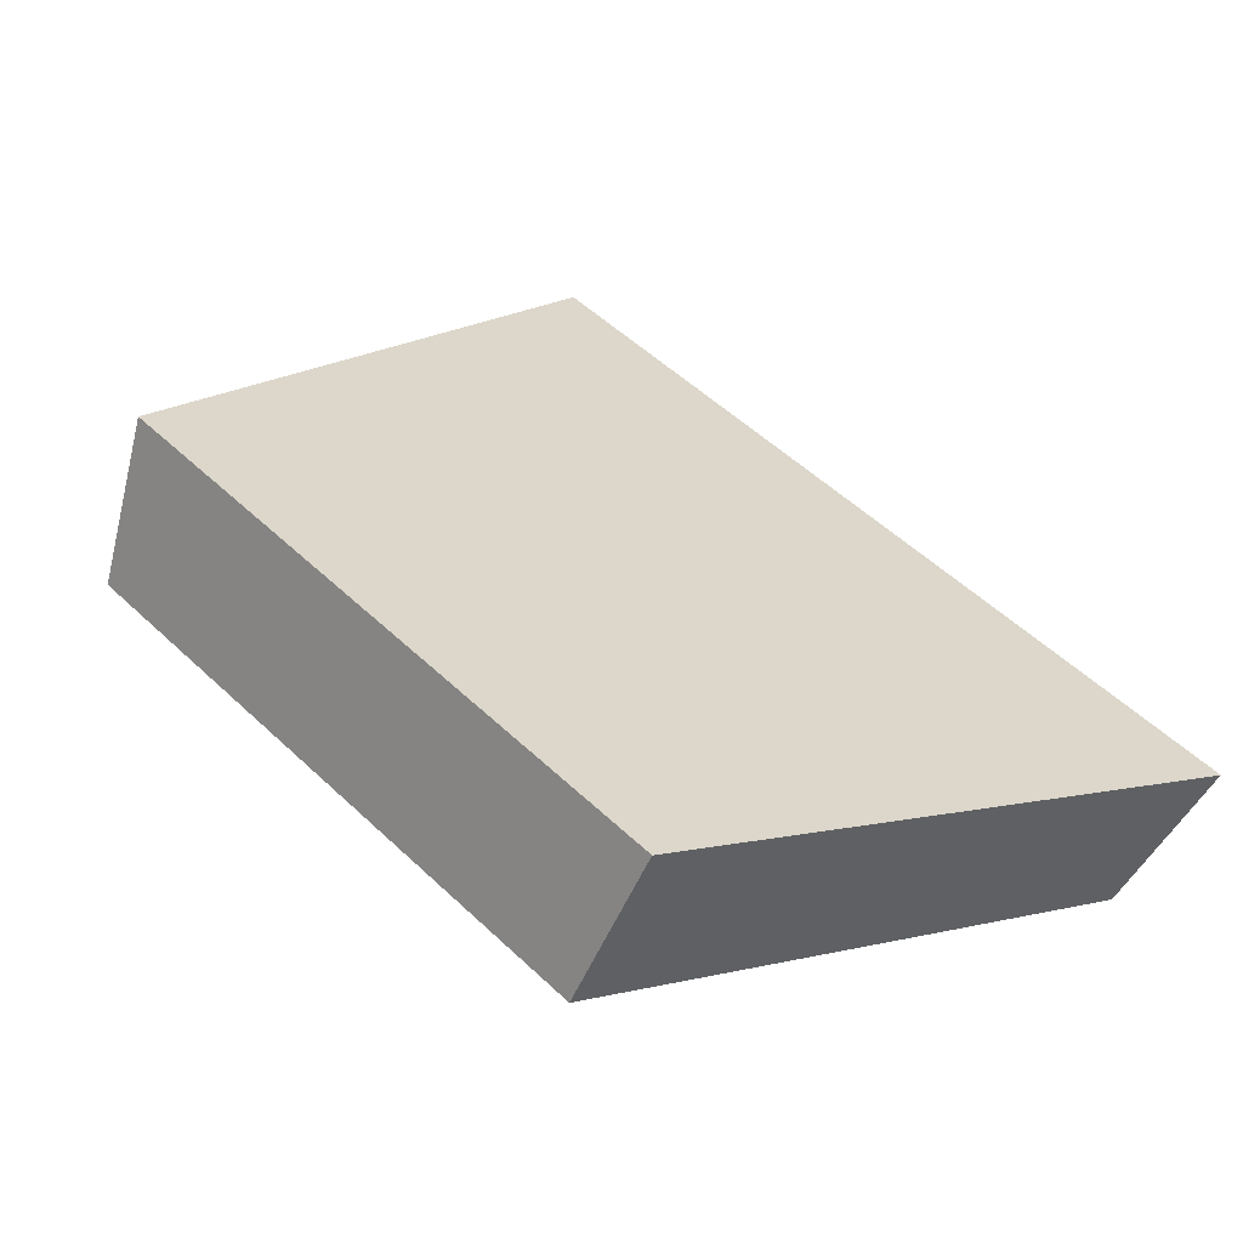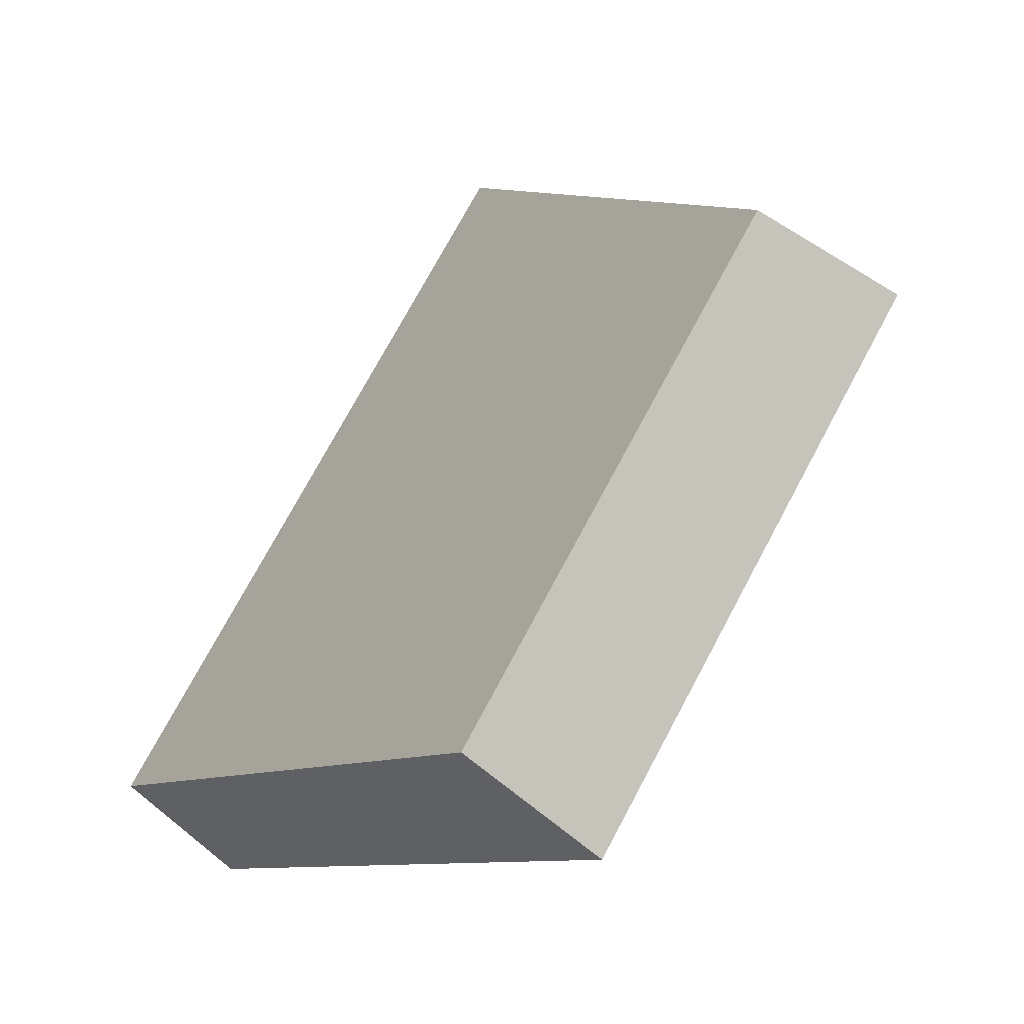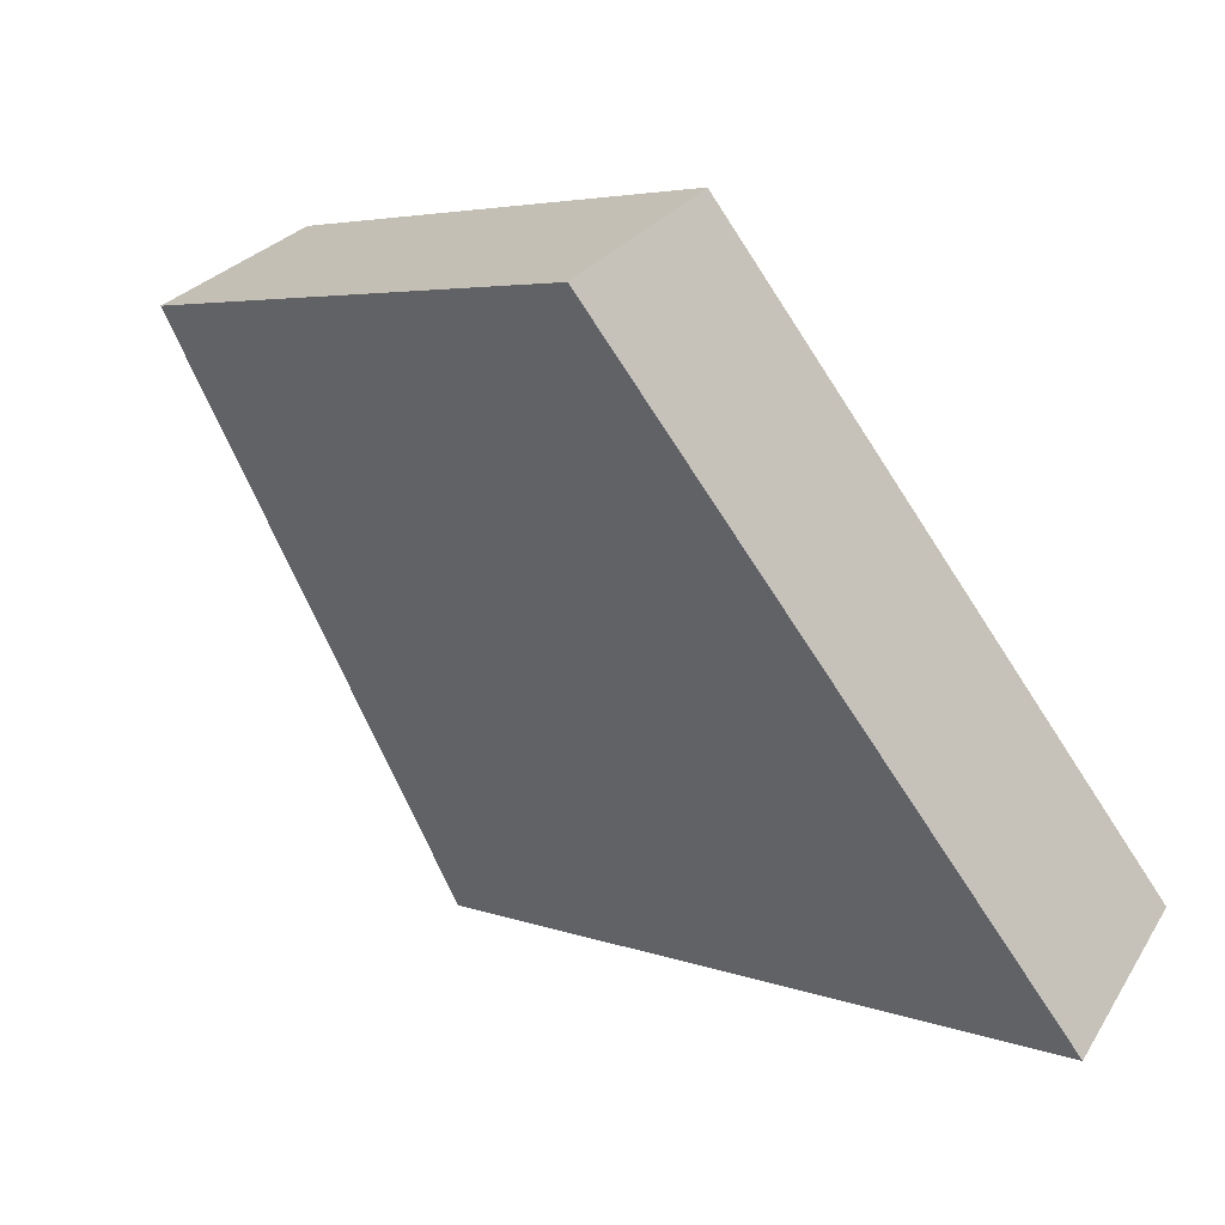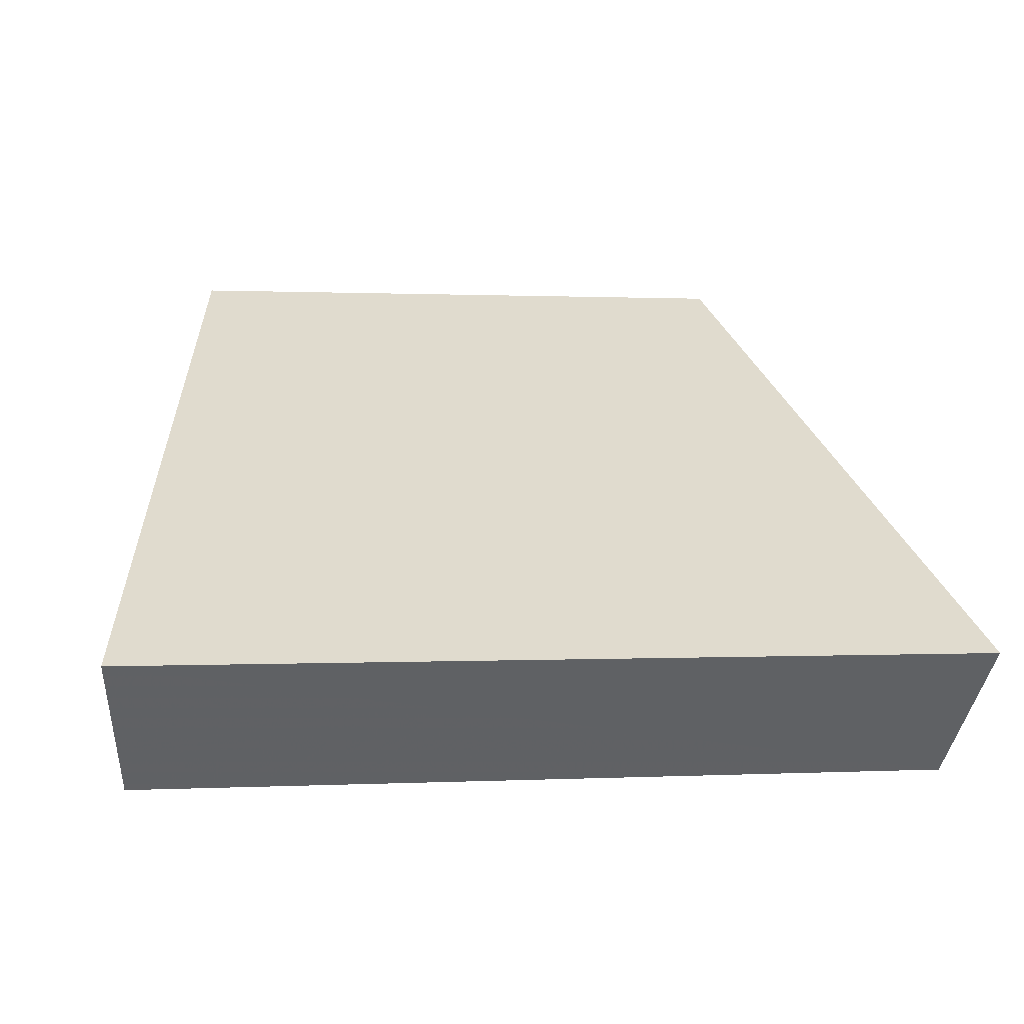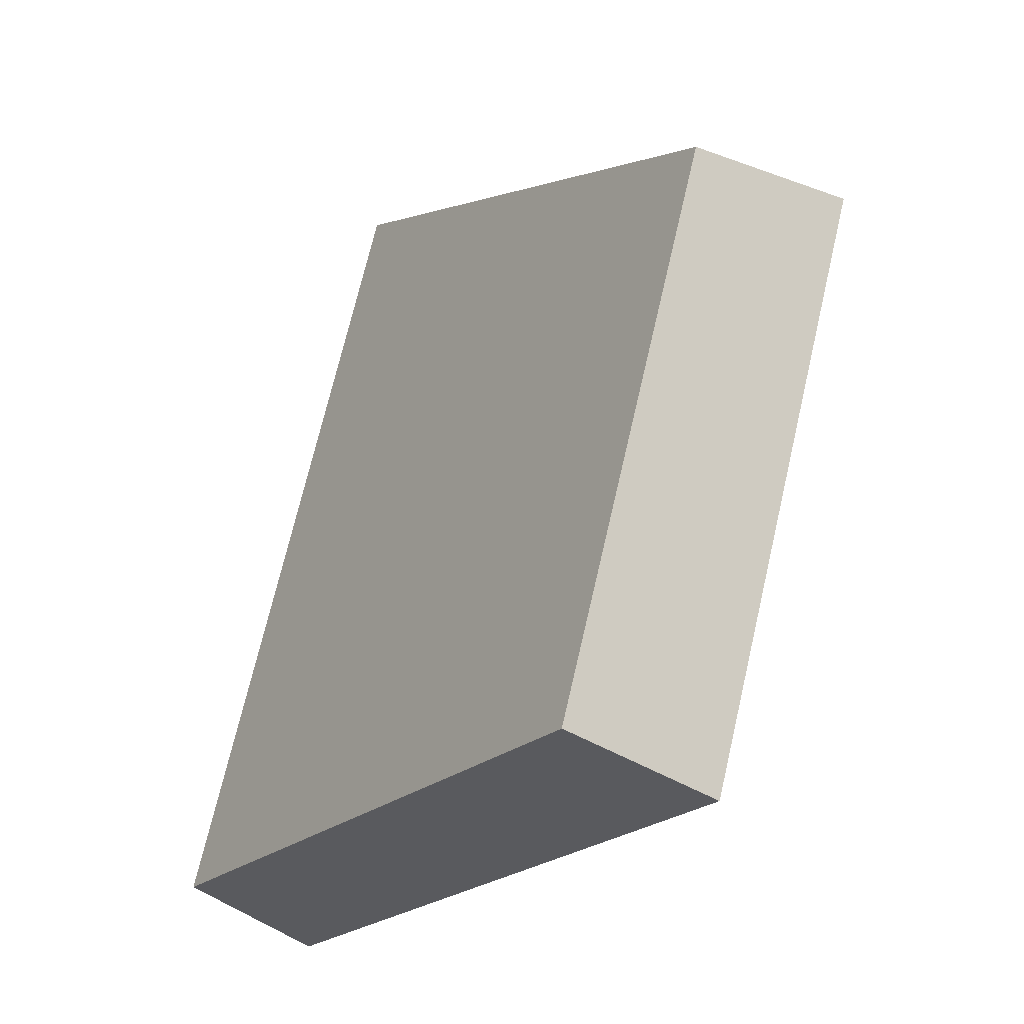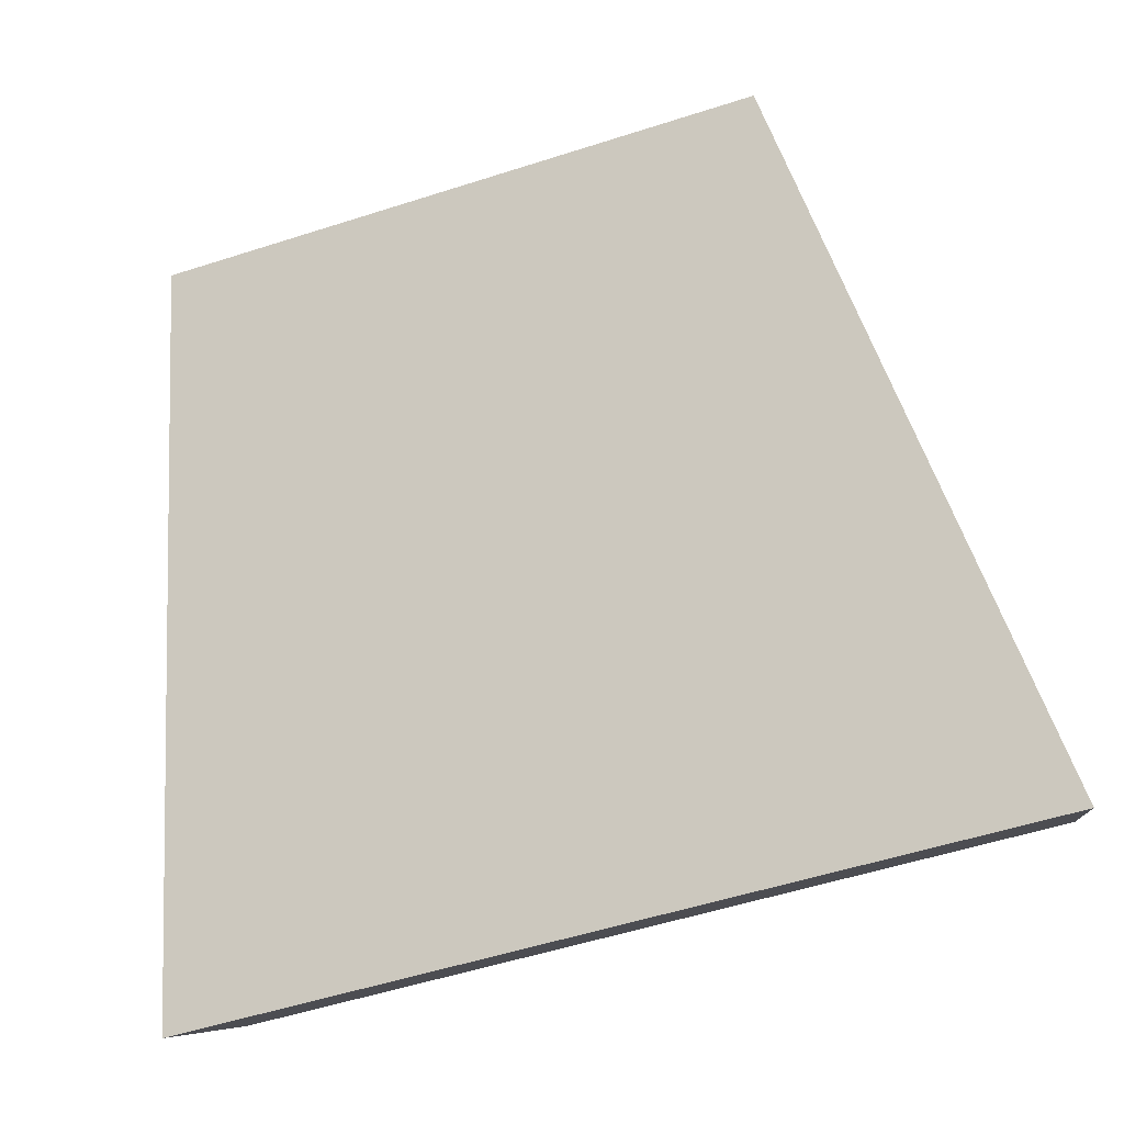
<metadata>
{"format":"obj","ext":"obj","renderer":"f3d","projection":"perspective","resolution":1024,"background":"white","views":[{"elev":52.5,"azim":47.3,"up":"+Y"},{"elev":72.2,"azim":118.2,"up":"+Z"},{"elev":6.7,"azim":-128.2,"up":"+Z"},{"elev":0.6,"azim":171.1,"up":"+Y"},{"elev":69.3,"azim":103.1,"up":"+Z"},{"elev":-48.7,"azim":-161.3,"up":"+Z"}]}
</metadata>
<code>
v 2.037 0.1454 2.458
v 2.046 0.1454 2.457
v 2.045 0.1497 2.464
v 2.038 0.1497 2.464
v 2.045 0.1514 2.463
v 2.045 0.1497 2.464
v 2.046 0.1454 2.457
v 2.046 0.1468 2.456
v 2.038 0.1514 2.463
v 2.038 0.1497 2.464
v 2.045 0.1497 2.464
v 2.045 0.1514 2.463
v 2.046 0.1468 2.456
v 2.046 0.1454 2.457
v 2.037 0.1454 2.458
v 2.036 0.1468 2.456
v 2.036 0.1468 2.456
v 2.037 0.1454 2.458
v 2.038 0.1497 2.464
v 2.038 0.1514 2.463
v 2.038 0.1514 2.463
v 2.045 0.1514 2.463
v 2.046 0.1468 2.456
v 2.036 0.1468 2.456
f 1 2 3
f 1 3 4
f 5 6 7
f 5 7 8
f 9 10 11
f 9 11 12
f 13 14 15
f 13 15 16
f 17 18 19
f 17 19 20
f 21 22 23
f 21 23 24

</code>
